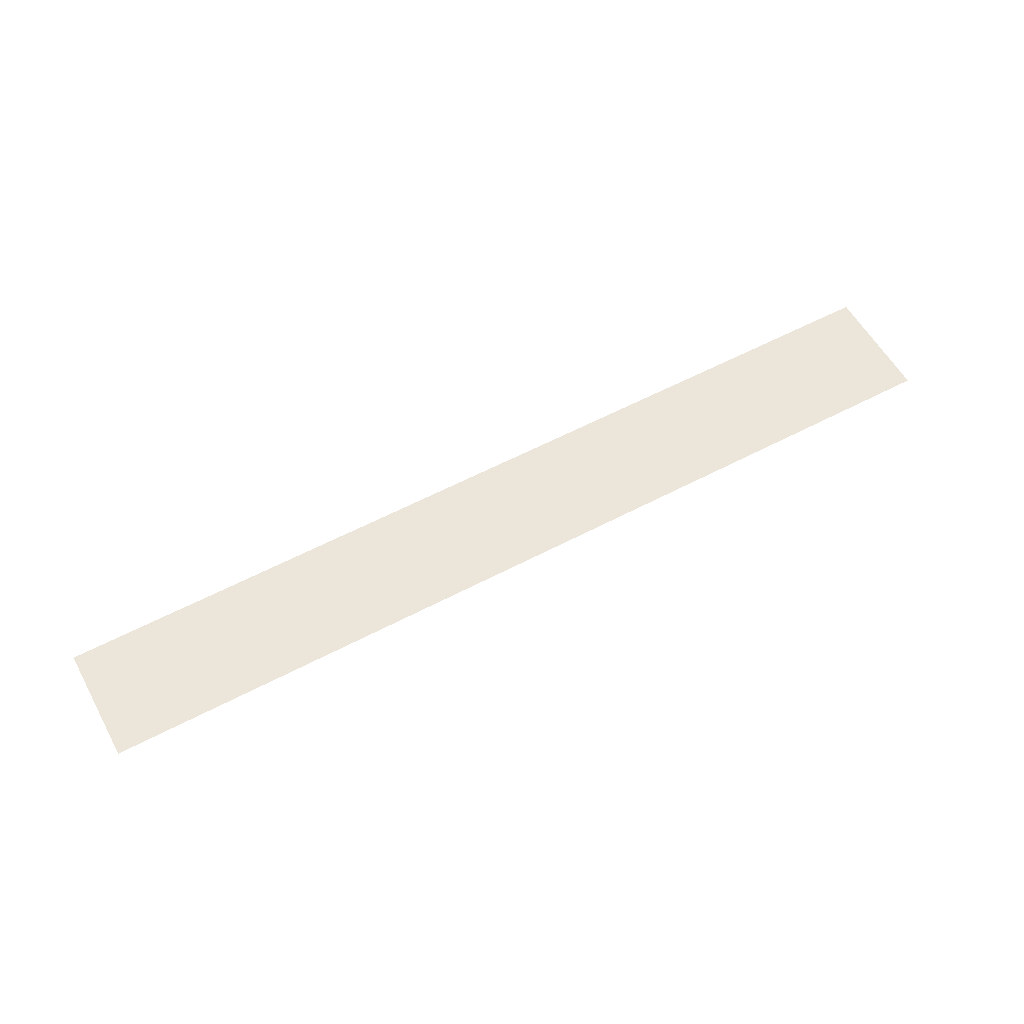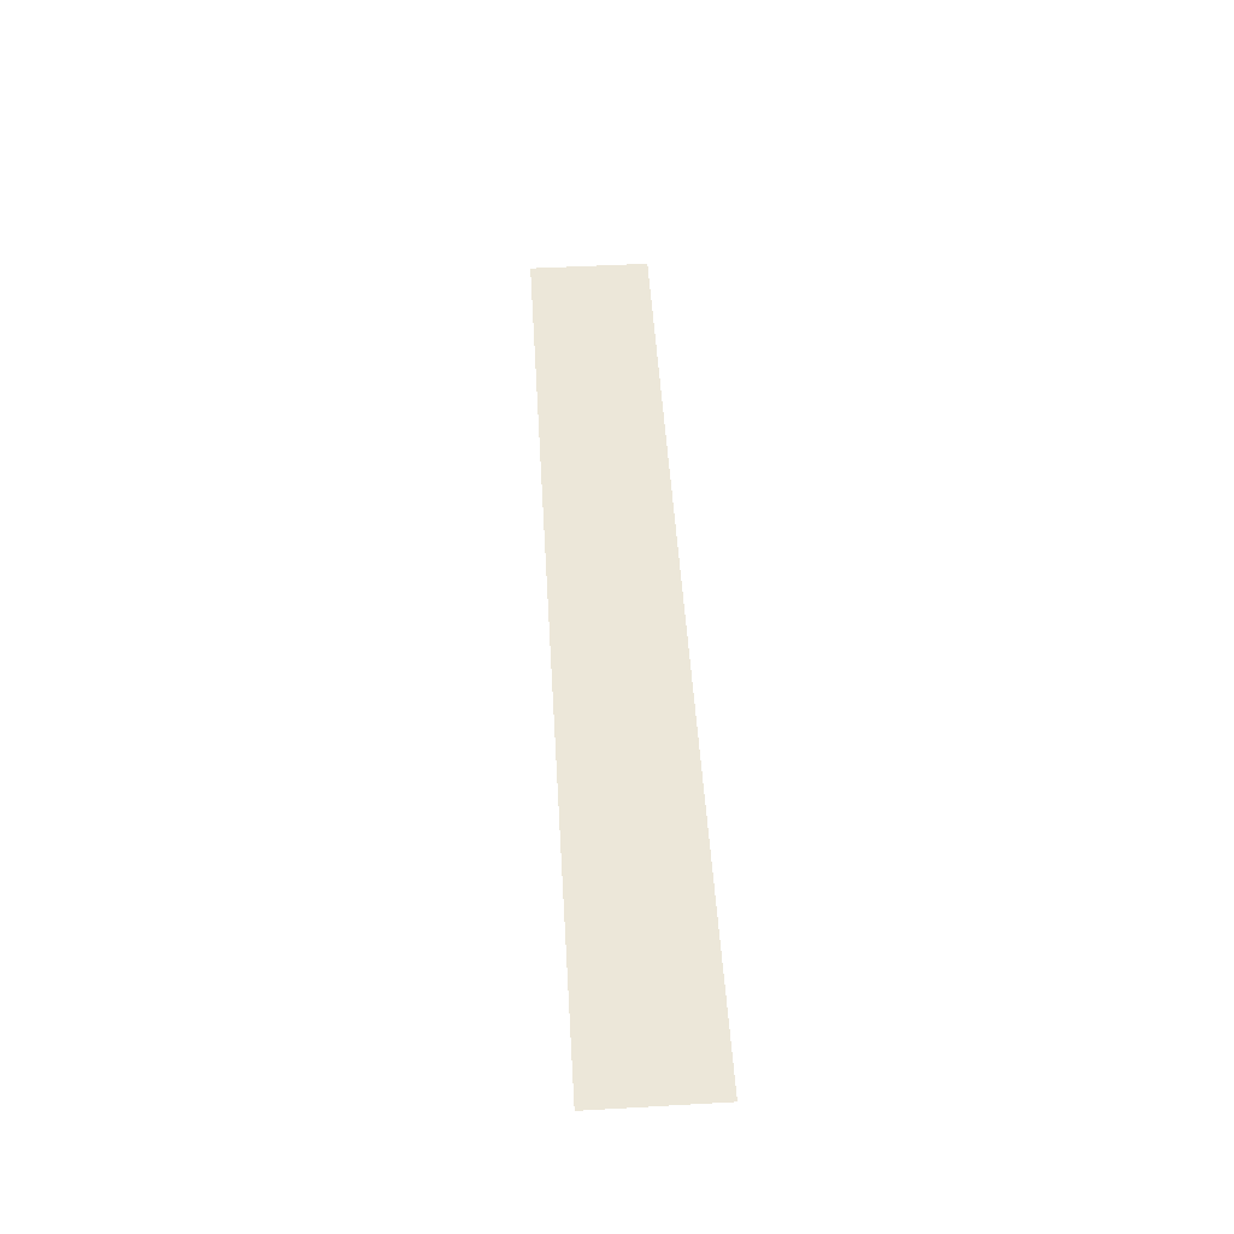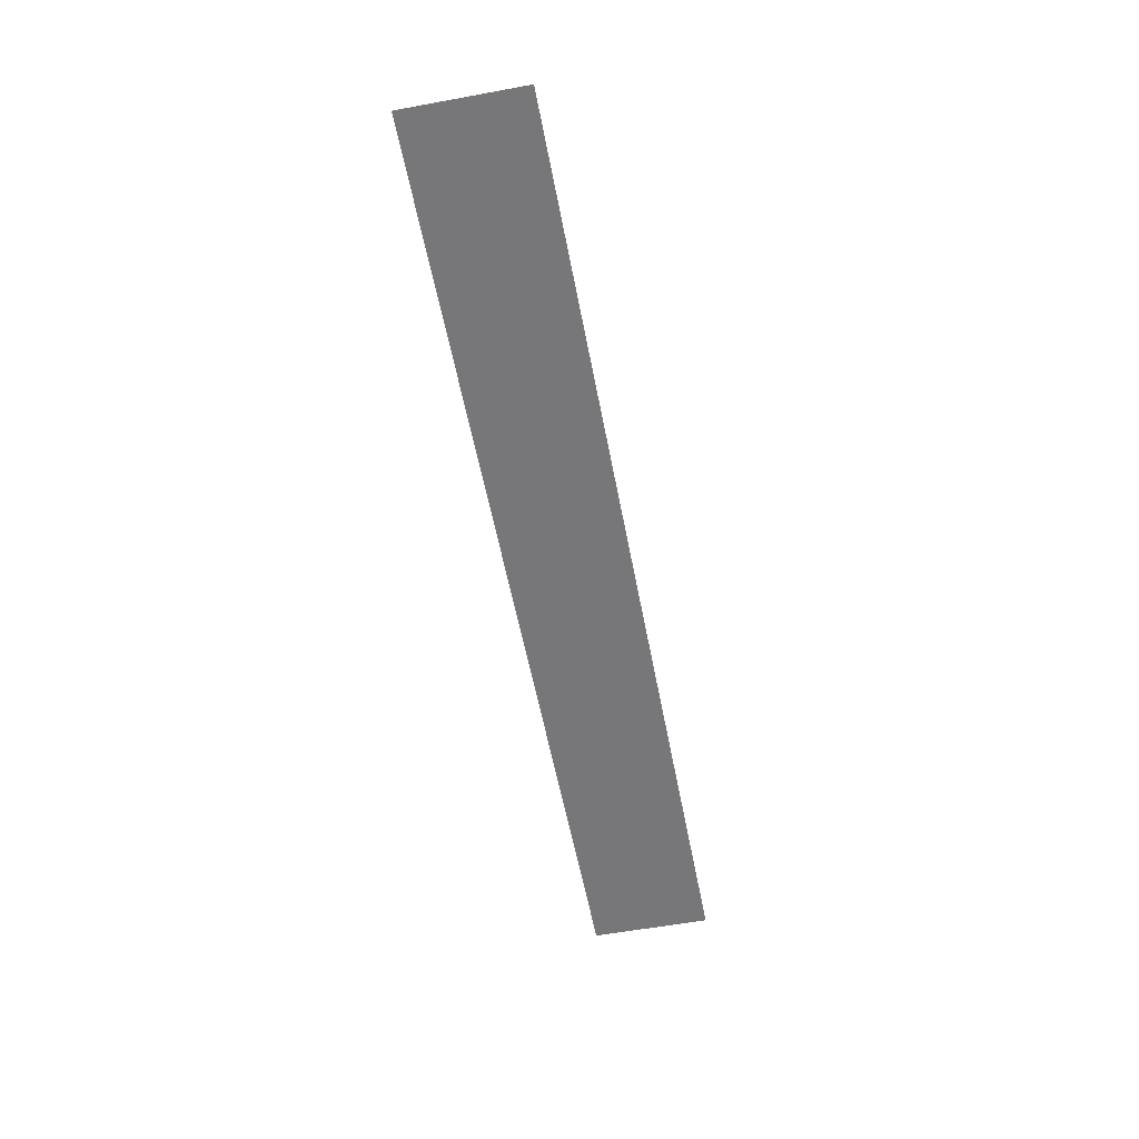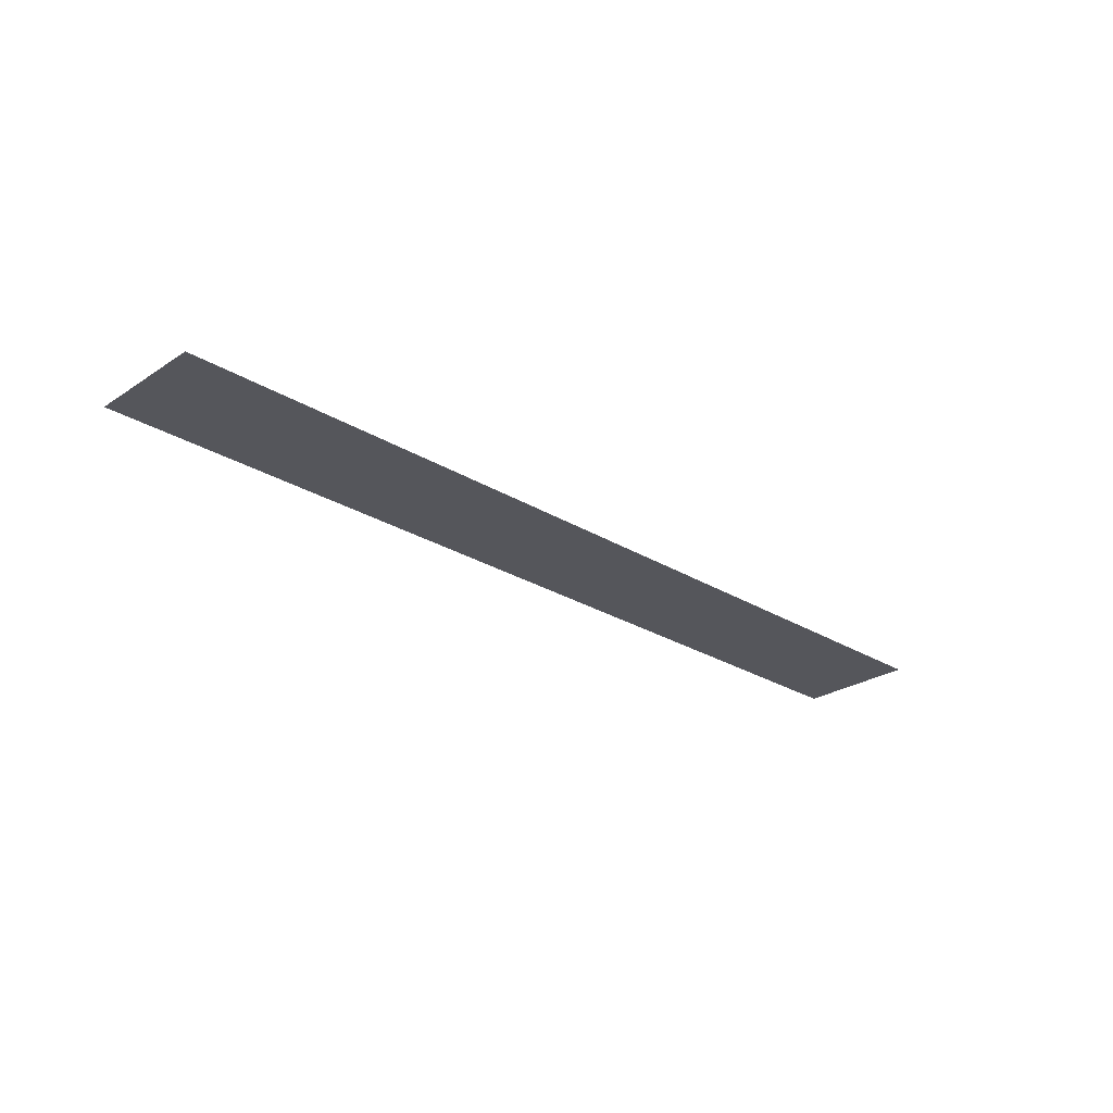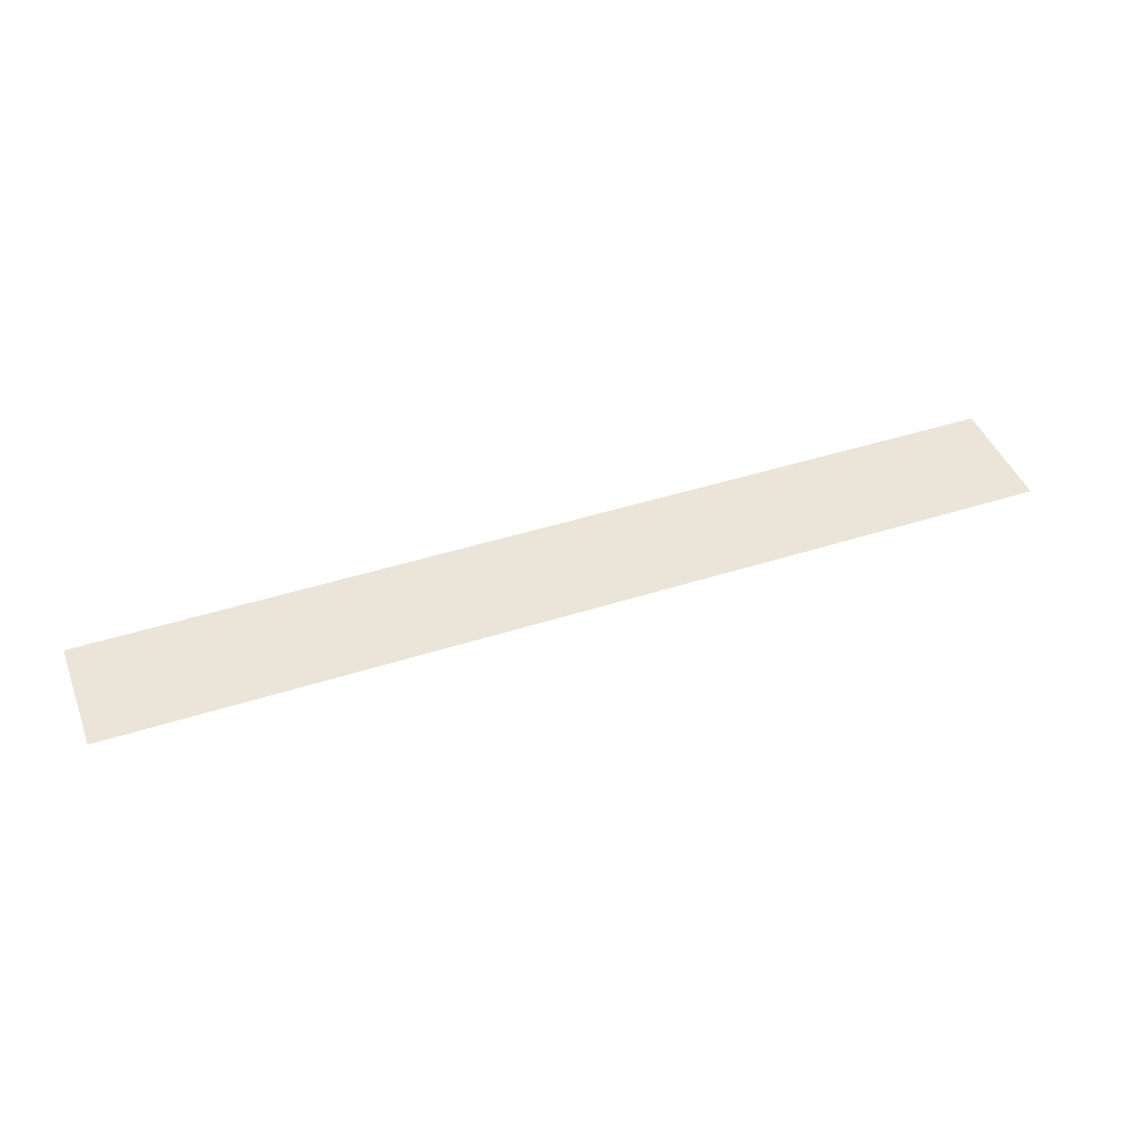
<metadata>
{"format":"obj","ext":"obj","renderer":"f3d","projection":"perspective","resolution":1024,"background":"white","views":[{"elev":57.4,"azim":-28.8,"up":"+Z"},{"elev":50.0,"azim":86.5,"up":"+Z"},{"elev":-57.2,"azim":100.8,"up":"+Z"},{"elev":-26.3,"azim":-44.0,"up":"+Z"},{"elev":44.5,"azim":159.5,"up":"+Z"}]}
</metadata>
<code>
v -5.741 0.192 0.05
v -5.741 -1.282 0.05
v 5.808 0.192 0.05
v 5.808 -1.282 0.05
g Terrain_1588_8
f 1 3 2
f 2 3 4

</code>
